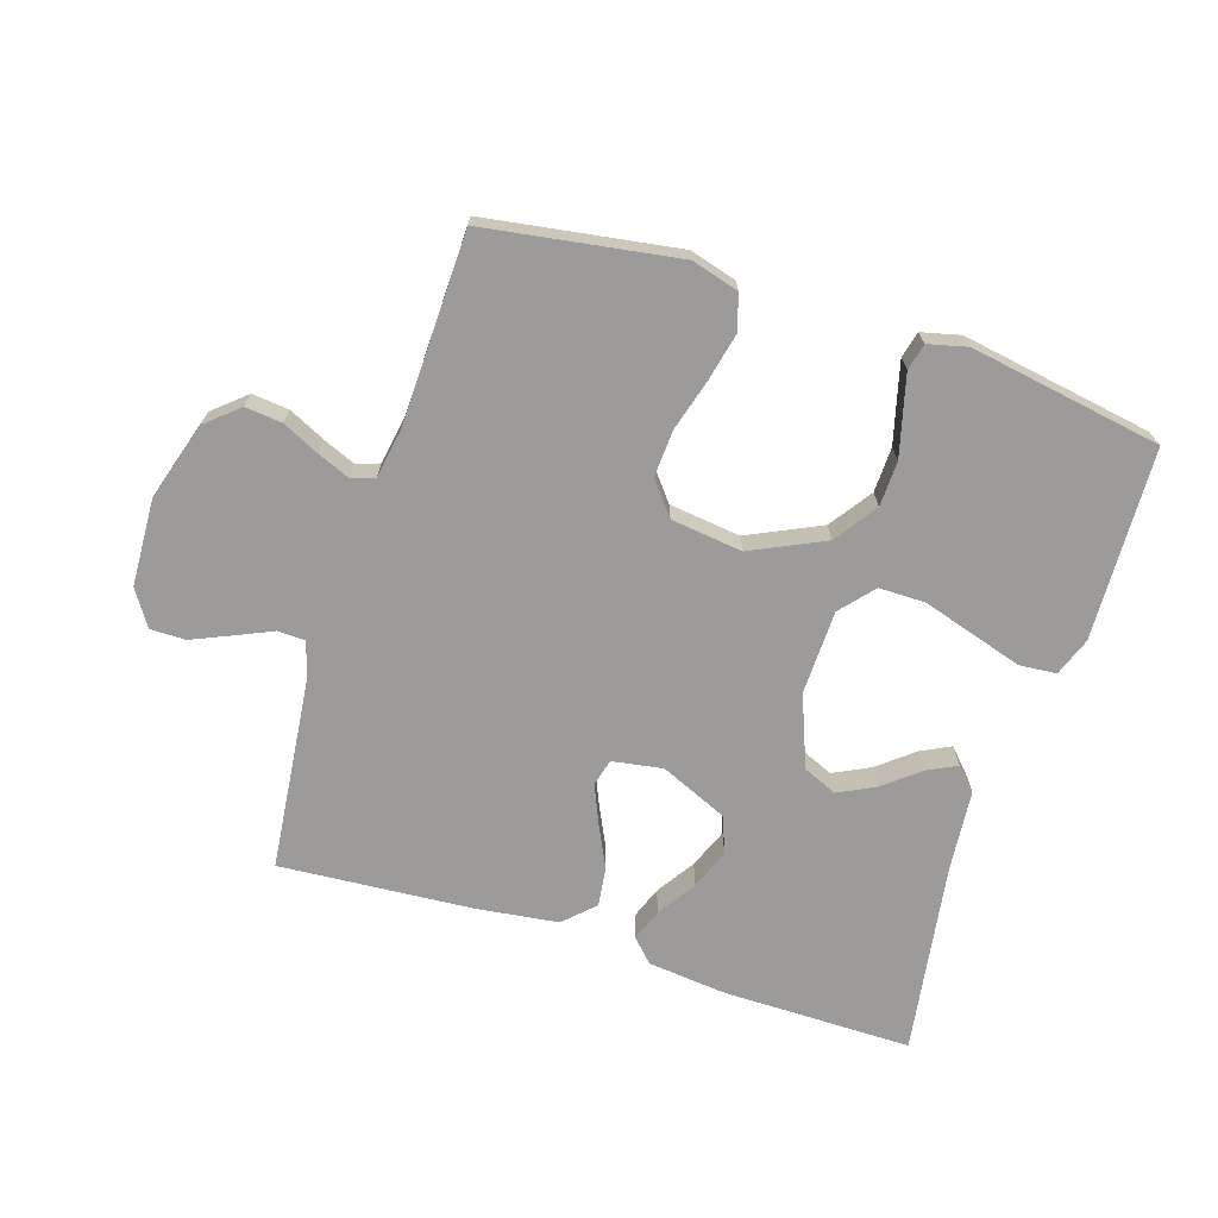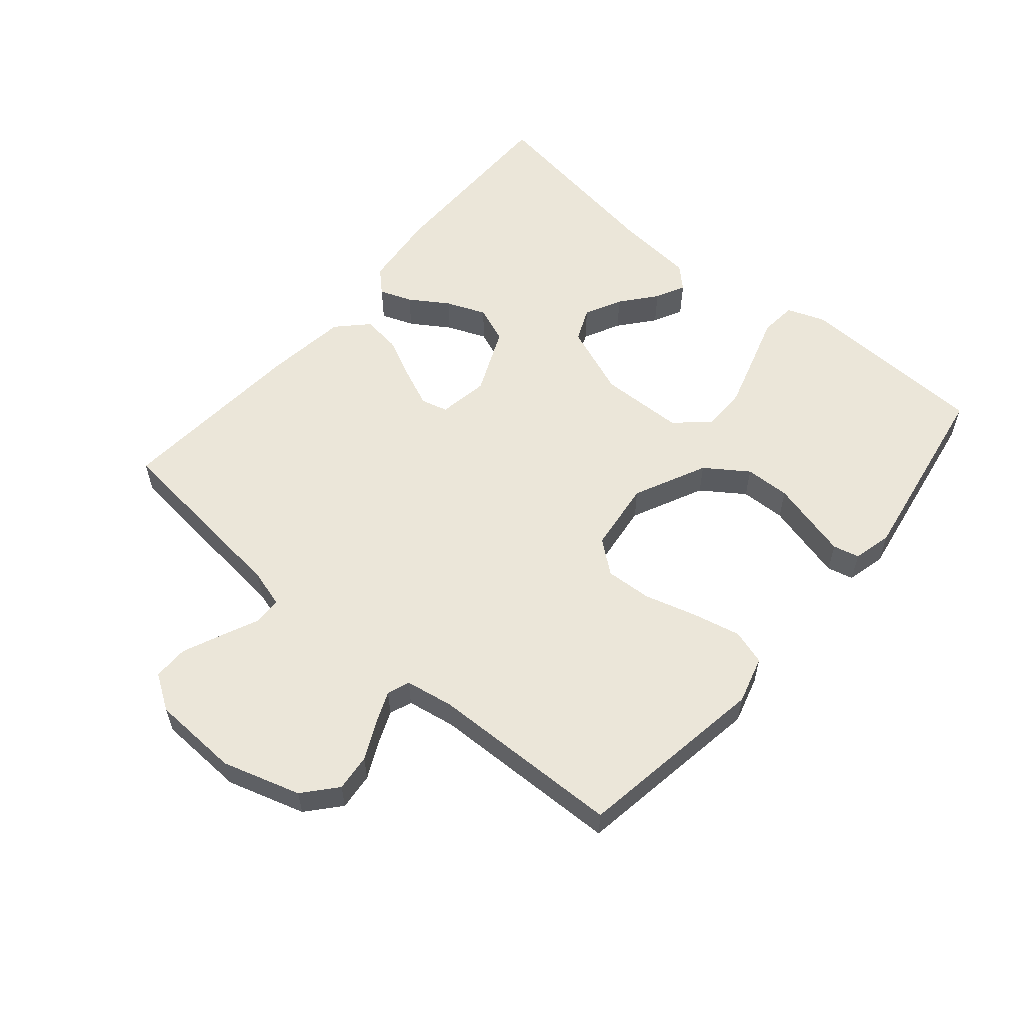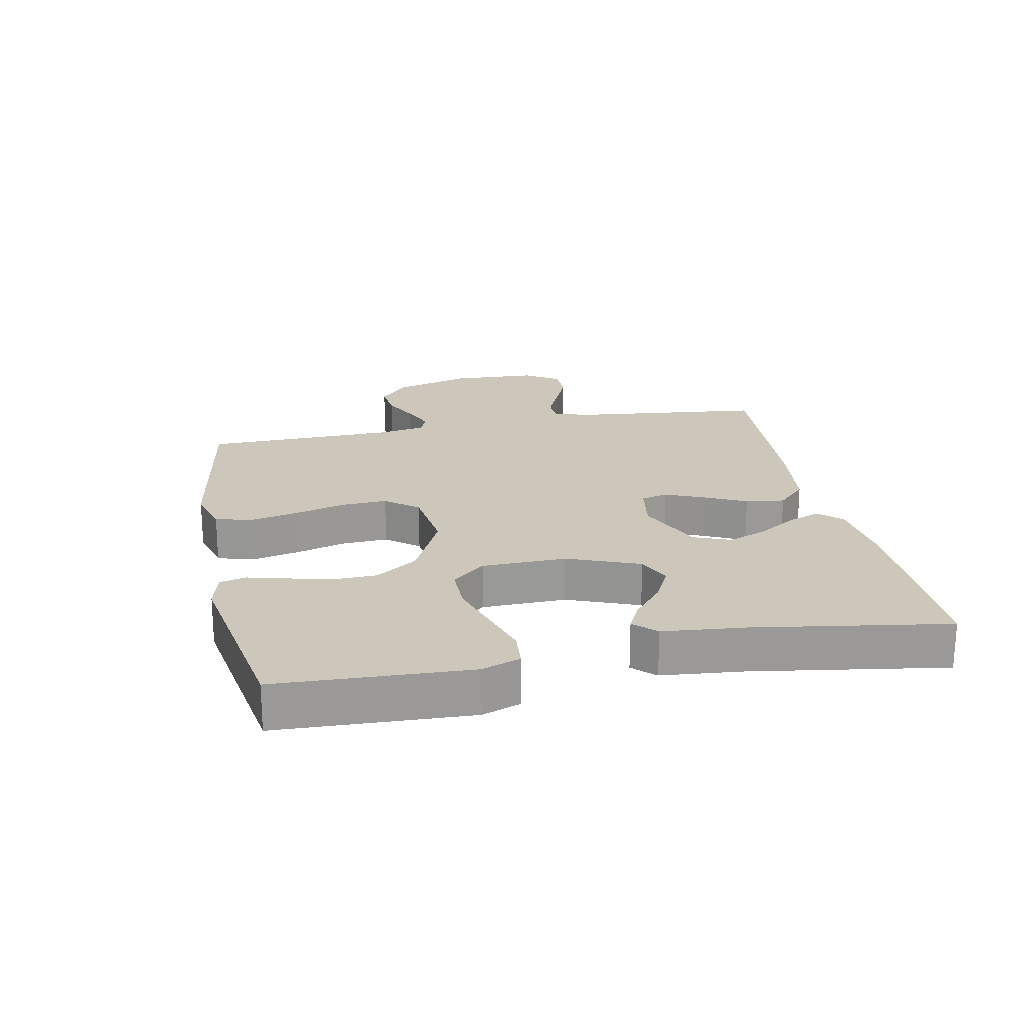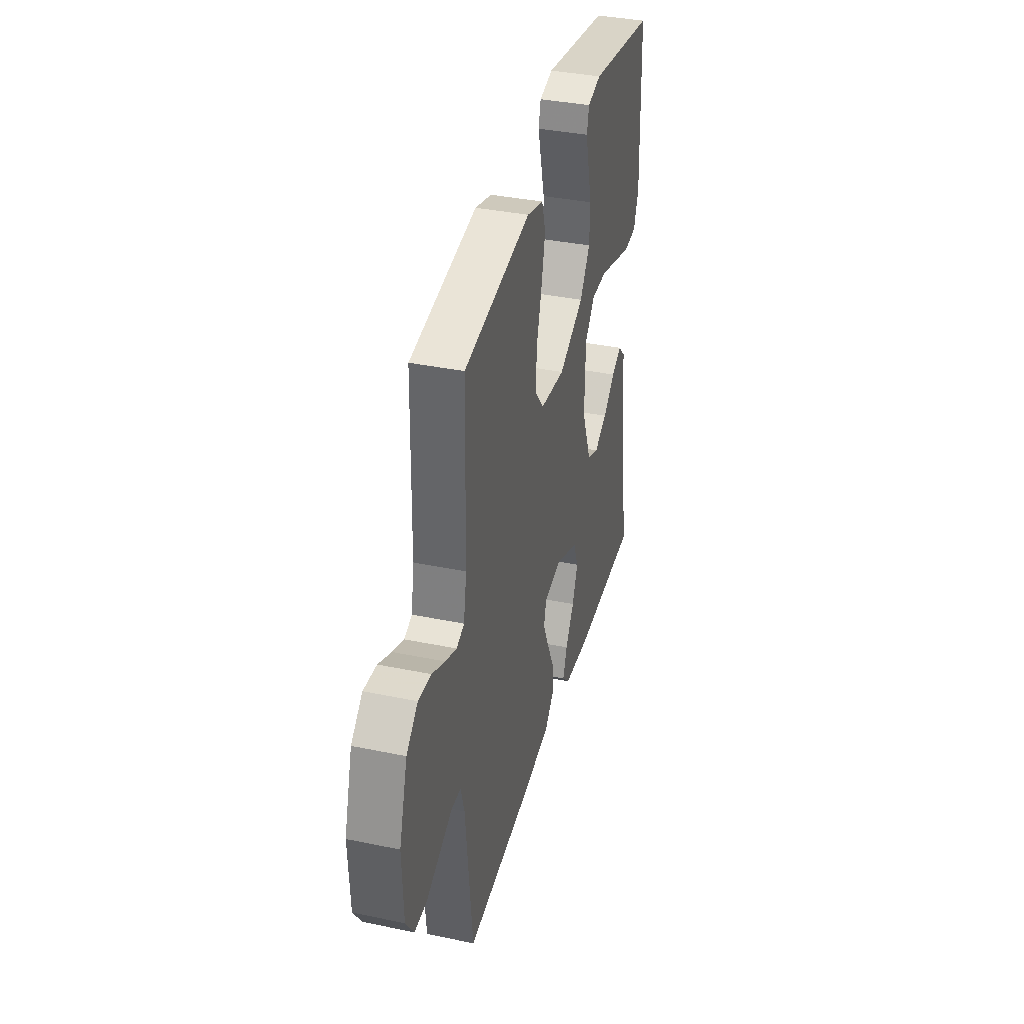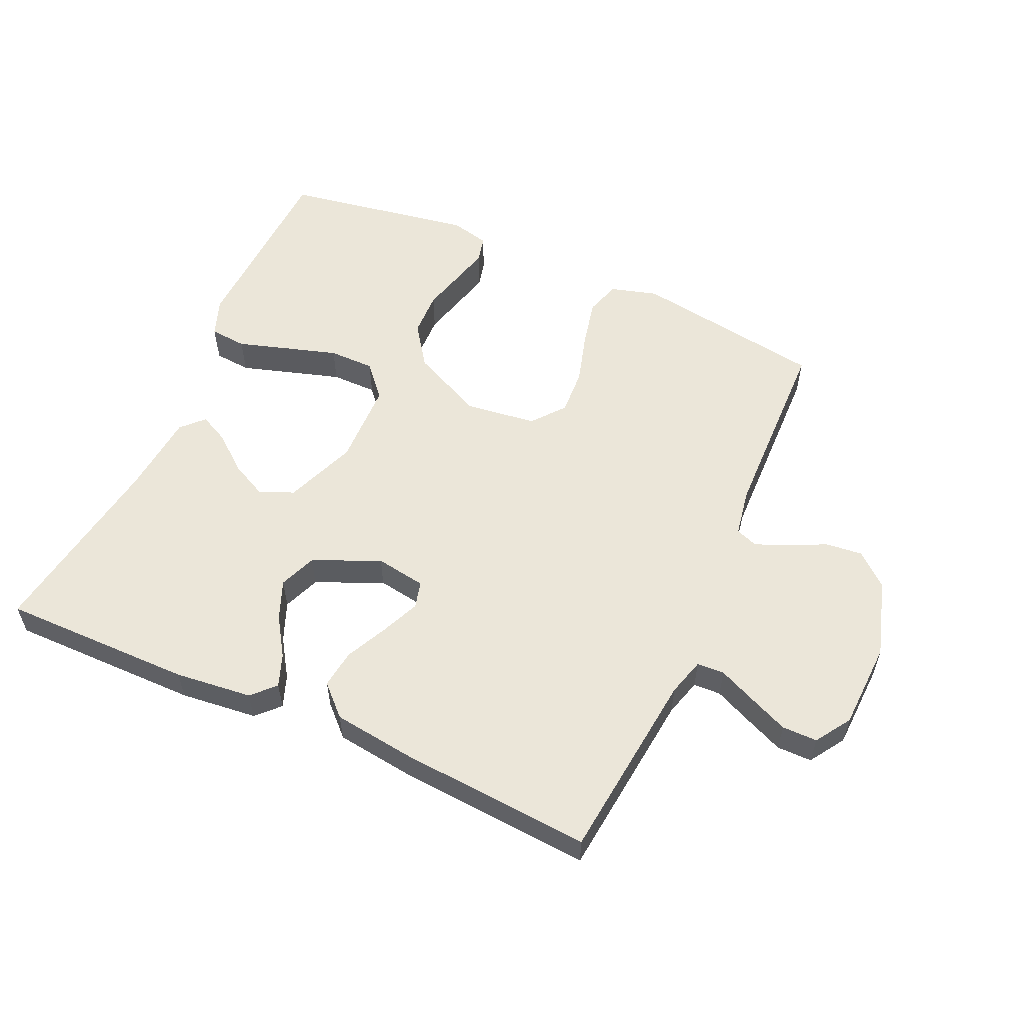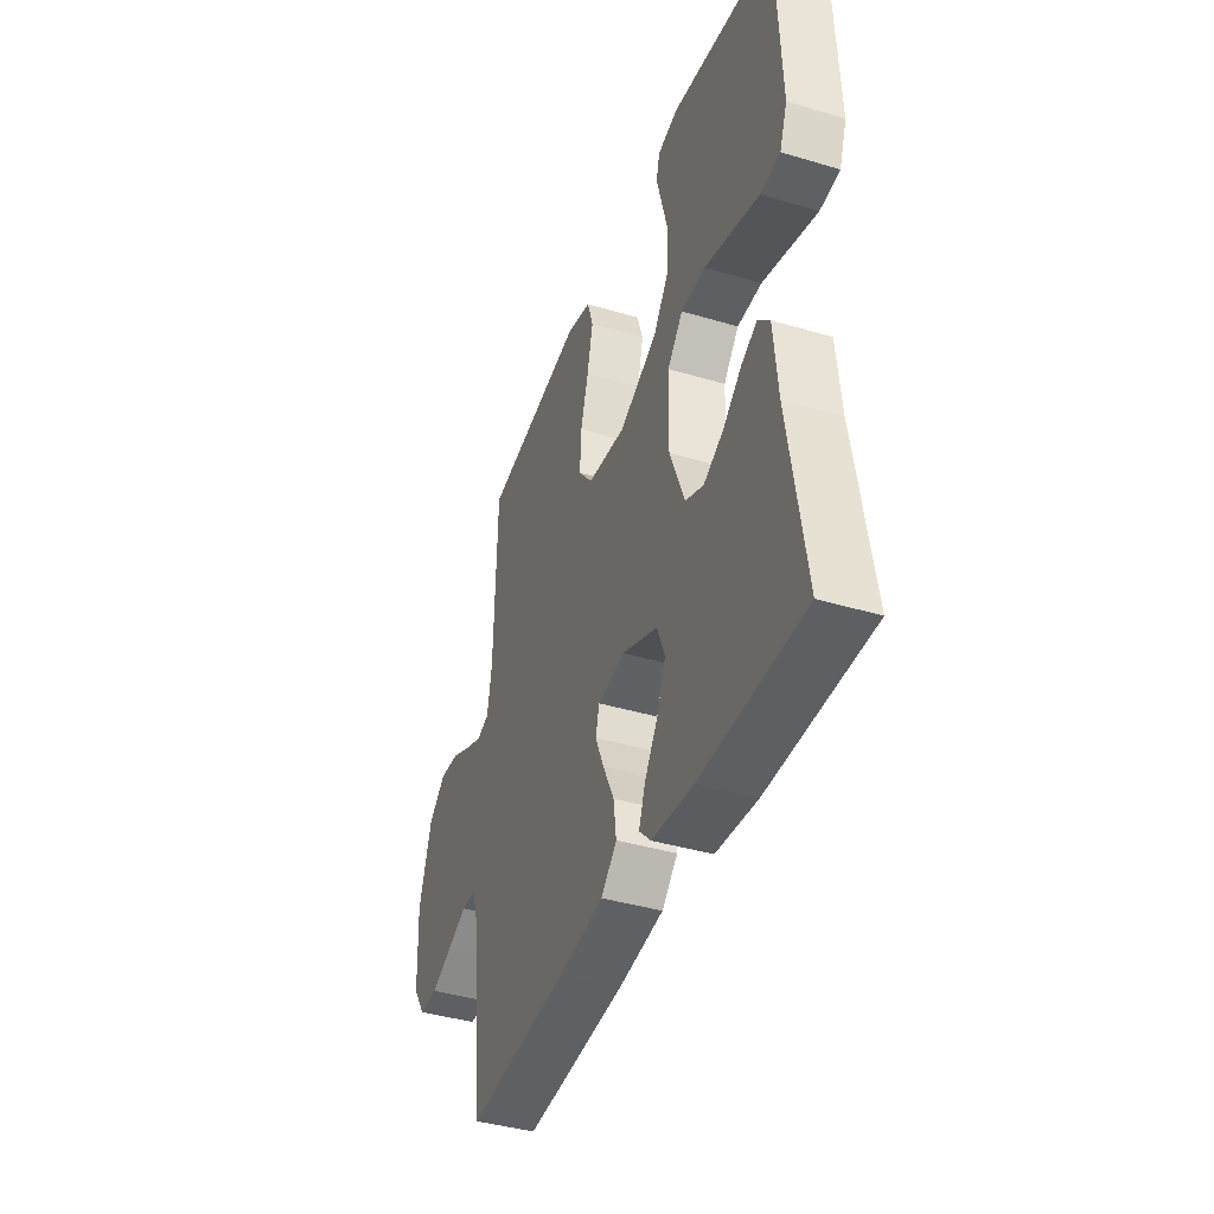
<metadata>
{"format":"obj","ext":"obj","renderer":"f3d","projection":"perspective","resolution":1024,"background":"white","views":[{"elev":-69.8,"azim":-17.8,"up":"+Y"},{"elev":57.1,"azim":-49.7,"up":"+Y"},{"elev":21.3,"azim":78.7,"up":"+Y"},{"elev":37.2,"azim":-75.1,"up":"+Z"},{"elev":56.4,"azim":-155.8,"up":"+Y"},{"elev":-40.7,"azim":70.0,"up":"+Z"}]}
</metadata>
<code>
v -0.5 0.07 -0.5
v -0.533 0.07 -0.2
v -0.55 0.07 -0.141
v -0.593 0.07 -0.139
v -0.651 0.07 -0.165
v -0.713 0.07 -0.192
v -0.768 0.07 -0.192
v -0.804 0.07 -0.137
v -0.81 0.07 0
v -0.773 0.07 0.122
v -0.722 0.07 0.166
v -0.664 0.07 0.16
v -0.606 0.07 0.132
v -0.555 0.07 0.111
v -0.52 0.07 0.124
v -0.507 0.07 0.2
v -0.5 0.07 0.5
v -0.2 0.07 0.547
v -0.126 0.07 0.526
v -0.109 0.07 0.471
v -0.126 0.07 0.395
v -0.149 0.07 0.315
v -0.153 0.07 0.242
v -0.112 0.07 0.191
v 0 0.07 0.177
v 0.114 0.07 0.231
v 0.16 0.07 0.297
v 0.162 0.07 0.368
v 0.144 0.07 0.436
v 0.129 0.07 0.494
v 0.139 0.07 0.535
v 0.2 0.07 0.55
v 0.5 0.07 0.5
v 0.512 0.07 0.2
v 0.49 0.07 0.14
v 0.432 0.07 0.135
v 0.354 0.07 0.159
v 0.272 0.07 0.184
v 0.2 0.07 0.184
v 0.155 0.07 0.132
v 0.152 0.07 0
v 0.196 0.07 -0.112
v 0.249 0.07 -0.135
v 0.307 0.07 -0.106
v 0.362 0.07 -0.061
v 0.408 0.07 -0.038
v 0.441 0.07 -0.072
v 0.453 0.07 -0.2
v 0.5 0.07 -0.5
v 0.2 0.07 -0.499
v 0.079 0.07 -0.486
v 0.045 0.07 -0.451
v 0.064 0.07 -0.4
v 0.103 0.07 -0.34
v 0.128 0.07 -0.278
v 0.105 0.07 -0.22
v 0 0.07 -0.174
v -0.079 0.07 -0.187
v -0.09 0.07 -0.229
v -0.064 0.07 -0.289
v -0.032 0.07 -0.355
v -0.024 0.07 -0.416
v -0.07 0.07 -0.461
v -0.2 0.07 -0.478
v -0.5 0 -0.5
v -0.533 0 -0.2
v -0.55 0 -0.141
v -0.593 0 -0.139
v -0.651 0 -0.165
v -0.713 0 -0.192
v -0.768 0 -0.192
v -0.804 0 -0.137
v -0.81 0 0
v -0.773 0 0.122
v -0.722 0 0.166
v -0.664 0 0.16
v -0.606 0 0.132
v -0.555 0 0.111
v -0.52 0 0.124
v -0.507 0 0.2
v -0.5 0 0.5
v -0.2 0 0.547
v -0.126 0 0.526
v -0.109 0 0.471
v -0.126 0 0.395
v -0.149 0 0.315
v -0.153 0 0.242
v -0.112 0 0.191
v 0 0 0.177
v 0.114 0 0.231
v 0.16 0 0.297
v 0.162 0 0.368
v 0.144 0 0.436
v 0.129 0 0.494
v 0.139 0 0.535
v 0.2 0 0.55
v 0.5 0 0.5
v 0.512 0 0.2
v 0.49 0 0.14
v 0.432 0 0.135
v 0.354 0 0.159
v 0.272 0 0.184
v 0.2 0 0.184
v 0.155 0 0.132
v 0.152 0 0
v 0.196 0 -0.112
v 0.249 0 -0.135
v 0.307 0 -0.106
v 0.362 0 -0.061
v 0.408 0 -0.038
v 0.441 0 -0.072
v 0.453 0 -0.2
v 0.5 0 -0.5
v 0.2 0 -0.499
v 0.079 0 -0.486
v 0.045 0 -0.451
v 0.064 0 -0.4
v 0.103 0 -0.34
v 0.128 0 -0.278
v 0.105 0 -0.22
v 0 0 -0.174
v -0.079 0 -0.187
v -0.09 0 -0.229
v -0.064 0 -0.289
v -0.032 0 -0.355
v -0.024 0 -0.416
v -0.07 0 -0.461
v -0.2 0 -0.478
f 64 1 2
f 63 64 2
f 62 63 2
f 61 62 2
f 60 61 2
f 59 60 2 3
f 58 59 3
f 57 58 3
f 52 53 54
f 51 52 54
f 50 51 54
f 49 50 54
f 48 49 54
f 48 54 55
f 47 48 55
f 46 47 55
f 45 46 55
f 44 45 55
f 43 44 55 56
f 35 36 37
f 34 35 37
f 33 34 37
f 32 33 37
f 31 32 37
f 30 31 37
f 29 30 37
f 28 29 37
f 27 28 37 38
f 26 27 38 39
f 20 21 22
f 19 20 22
f 18 19 22
f 17 18 22
f 16 17 22
f 15 16 22 23
f 14 15 23 24
f 11 12 13
f 10 11 13
f 9 10 13
f 8 9 13
f 7 8 13
f 6 7 13
f 5 6 13
f 4 5 13
f 3 4 13 14
f 14 24 25
f 3 14 25
f 57 3 25
f 42 43 56 57
f 25 26 39 40
f 25 40 41
f 25 41 42 57
f 66 65 128
f 66 128 127
f 66 127 126
f 66 126 125
f 66 125 124
f 67 66 124 123
f 67 123 122
f 67 122 121
f 118 117 116
f 118 116 115
f 118 115 114
f 118 114 113
f 118 113 112
f 119 118 112
f 119 112 111
f 119 111 110
f 119 110 109
f 119 109 108
f 120 119 108 107
f 101 100 99
f 101 99 98
f 101 98 97
f 101 97 96
f 101 96 95
f 101 95 94
f 101 94 93
f 101 93 92
f 102 101 92 91
f 103 102 91 90
f 86 85 84
f 86 84 83
f 86 83 82
f 86 82 81
f 86 81 80
f 87 86 80 79
f 88 87 79 78
f 77 76 75
f 77 75 74
f 77 74 73
f 77 73 72
f 77 72 71
f 77 71 70
f 77 70 69
f 77 69 68
f 78 77 68 67
f 89 88 78
f 89 78 67
f 89 67 121
f 121 120 107 106
f 104 103 90 89
f 105 104 89
f 121 106 105 89
f 1 65 66 2
f 2 66 67 3
f 3 67 68 4
f 4 68 69 5
f 5 69 70 6
f 6 70 71 7
f 7 71 72 8
f 8 72 73 9
f 9 73 74 10
f 10 74 75 11
f 11 75 76 12
f 12 76 77 13
f 13 77 78 14
f 14 78 79 15
f 15 79 80 16
f 16 80 81 17
f 17 81 82 18
f 18 82 83 19
f 19 83 84 20
f 20 84 85 21
f 21 85 86 22
f 22 86 87 23
f 23 87 88 24
f 24 88 89 25
f 25 89 90 26
f 26 90 91 27
f 27 91 92 28
f 28 92 93 29
f 29 93 94 30
f 30 94 95 31
f 31 95 96 32
f 32 96 97 33
f 33 97 98 34
f 34 98 99 35
f 35 99 100 36
f 36 100 101 37
f 37 101 102 38
f 38 102 103 39
f 39 103 104 40
f 40 104 105 41
f 41 105 106 42
f 42 106 107 43
f 43 107 108 44
f 44 108 109 45
f 45 109 110 46
f 46 110 111 47
f 47 111 112 48
f 48 112 113 49
f 49 113 114 50
f 50 114 115 51
f 51 115 116 52
f 52 116 117 53
f 53 117 118 54
f 54 118 119 55
f 55 119 120 56
f 56 120 121 57
f 57 121 122 58
f 58 122 123 59
f 59 123 124 60
f 60 124 125 61
f 61 125 126 62
f 62 126 127 63
f 63 127 128 64
f 64 128 65 1

</code>
